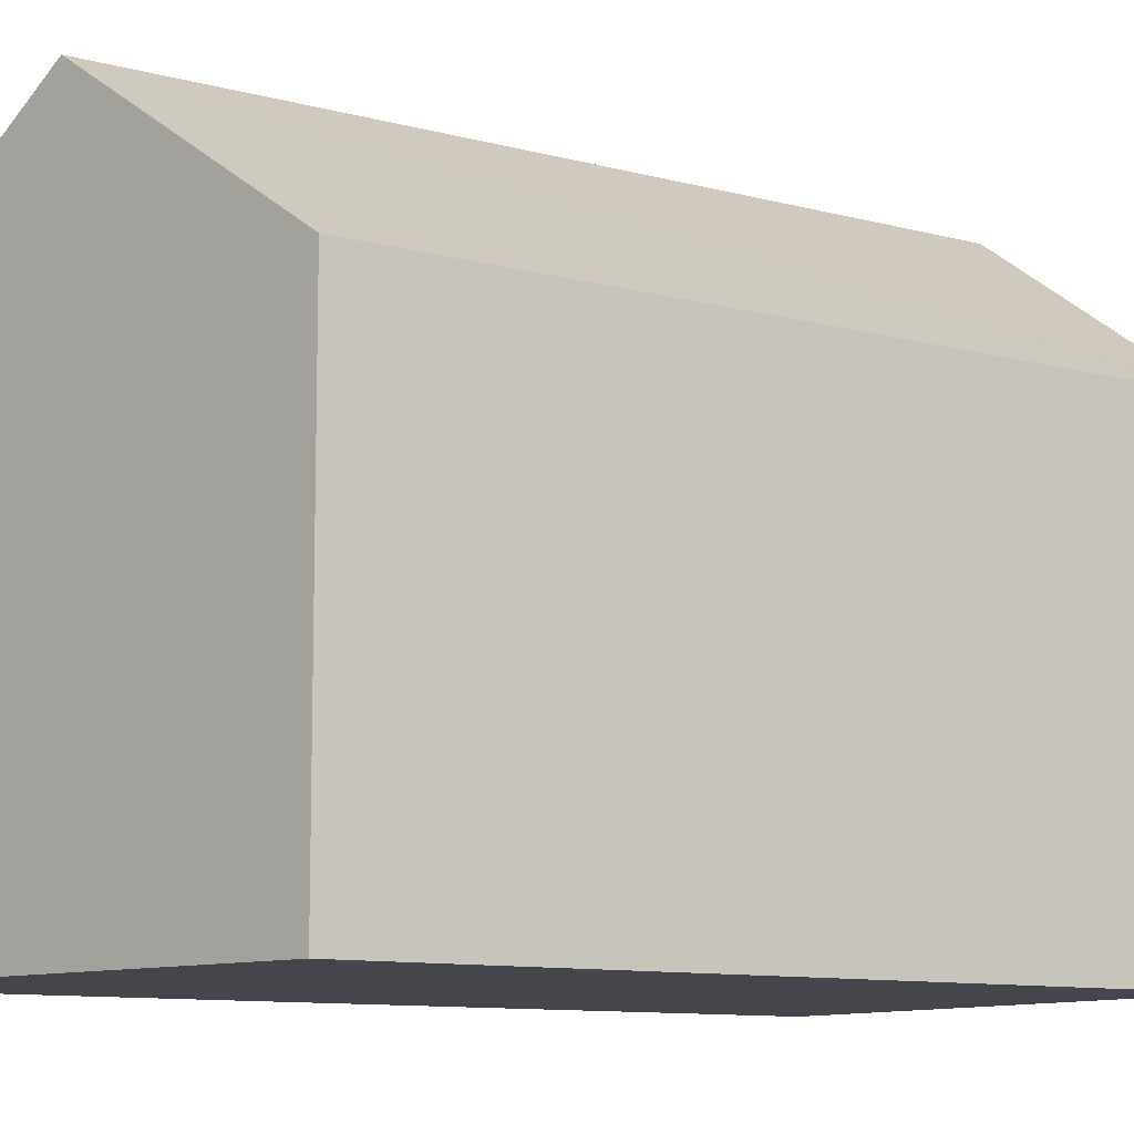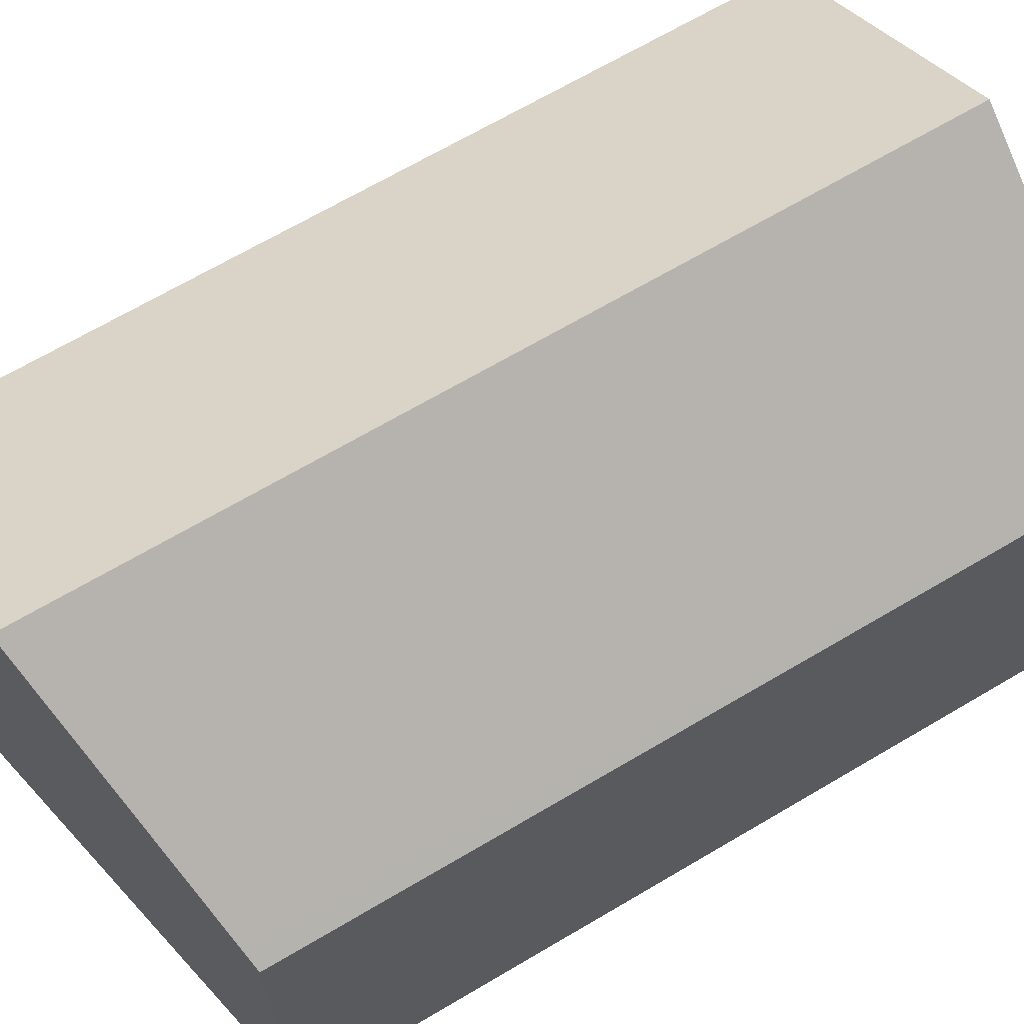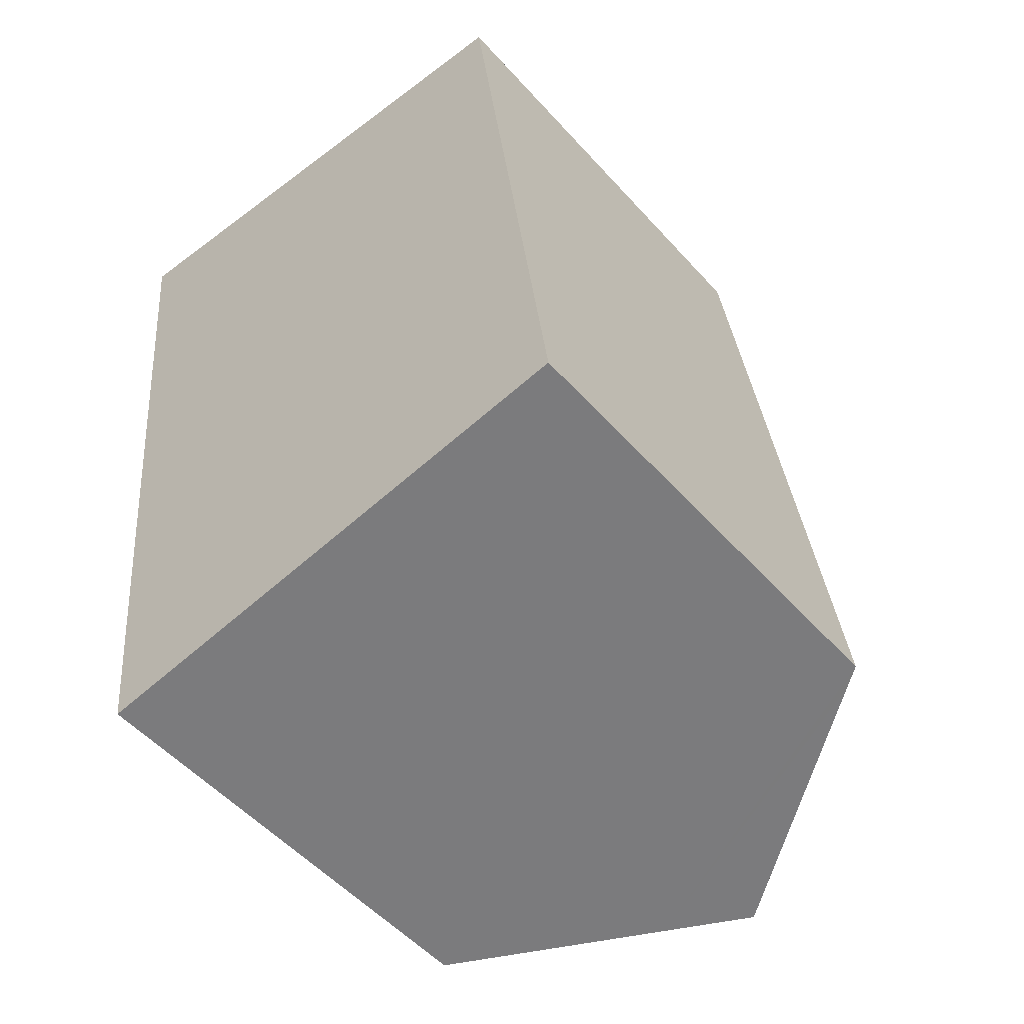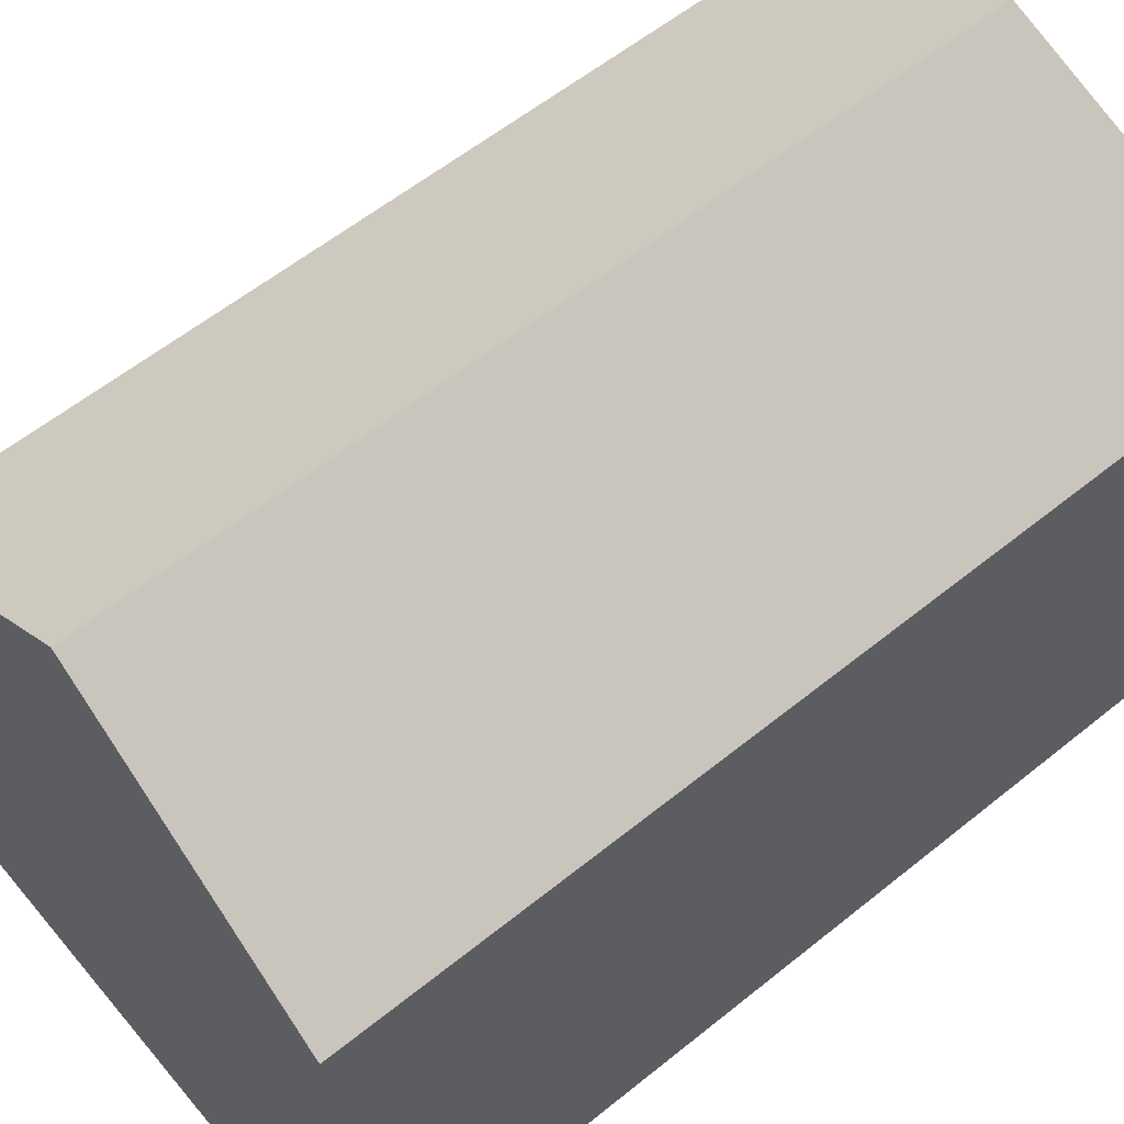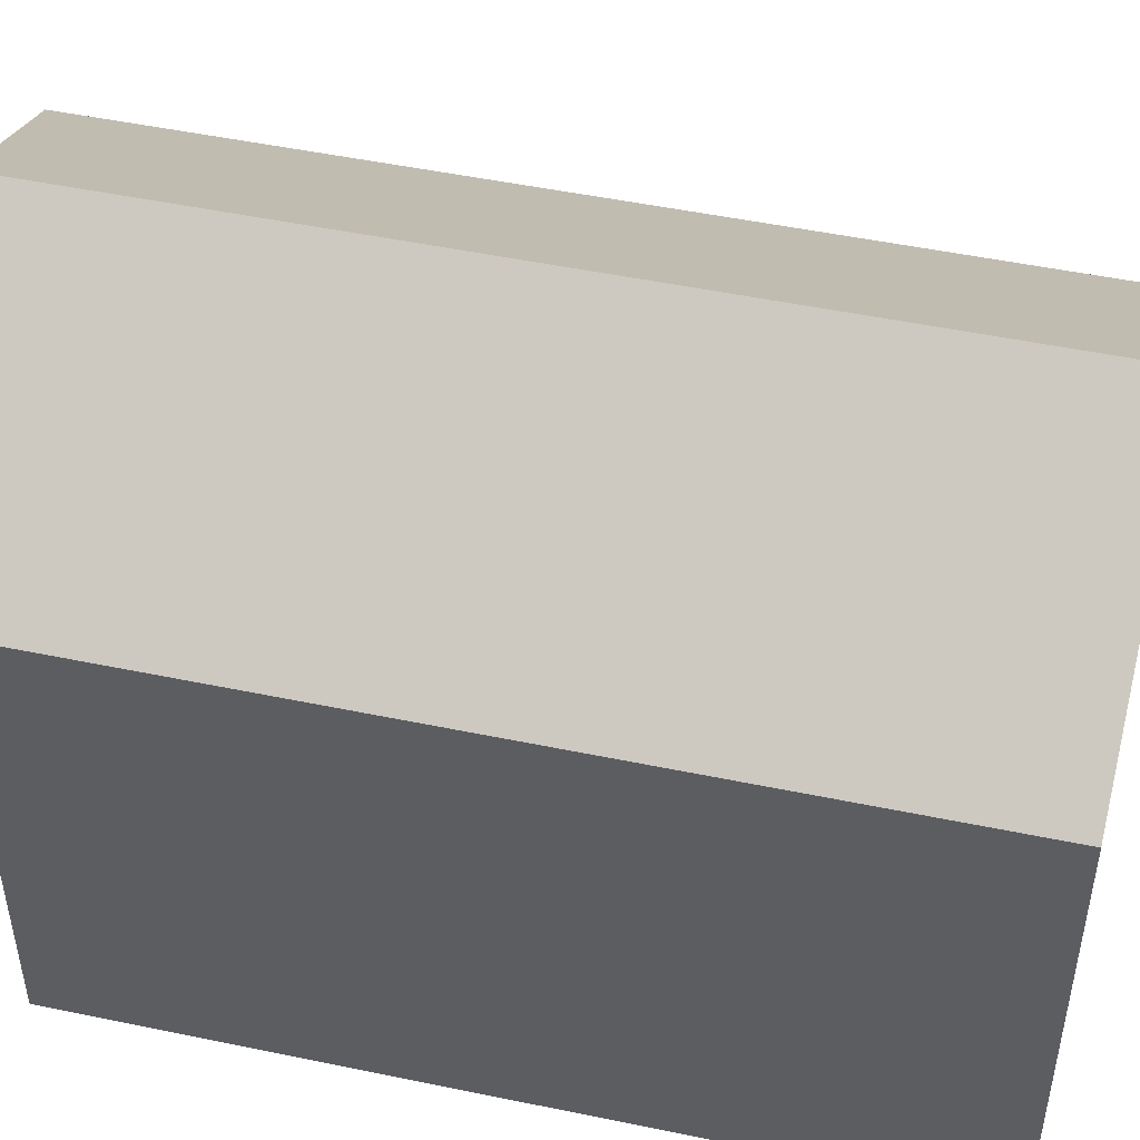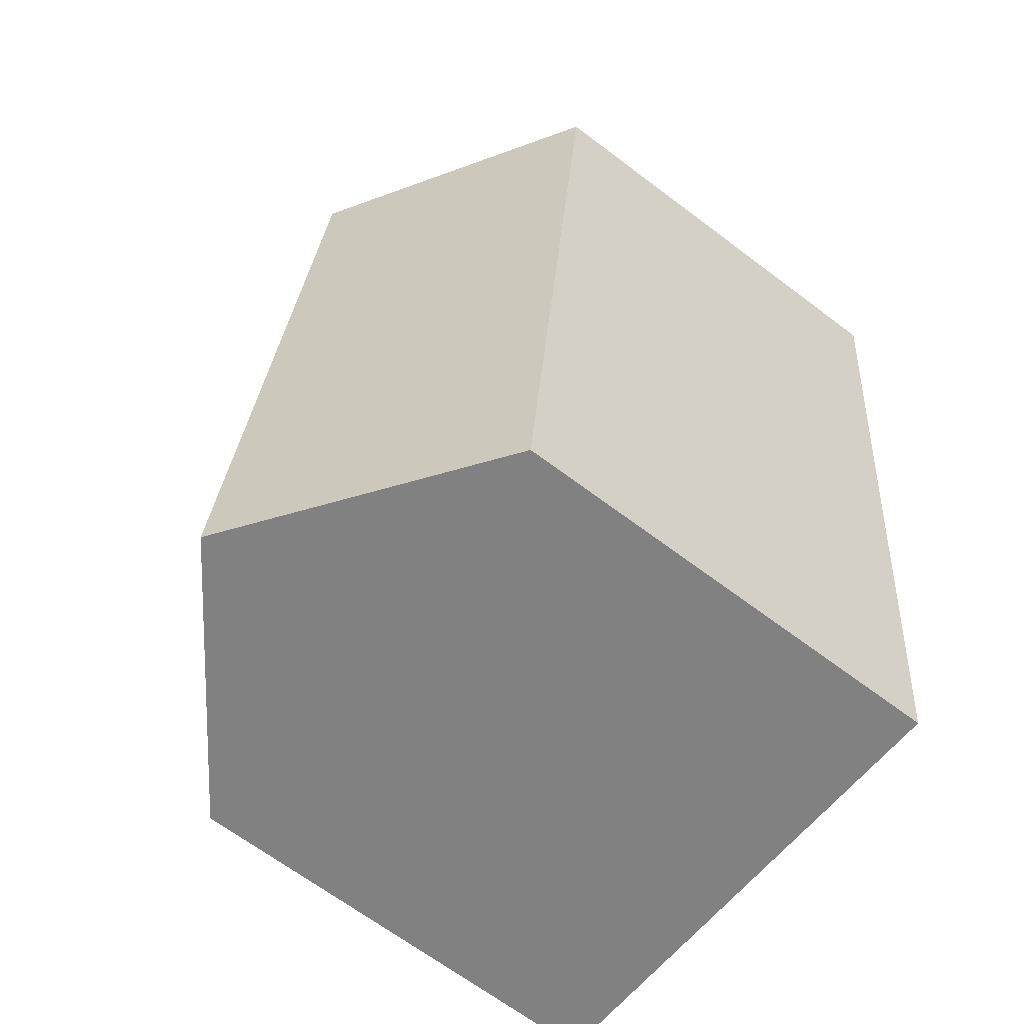
<metadata>
{"format":"obj","ext":"obj","renderer":"f3d","projection":"perspective","resolution":1024,"background":"white","views":[{"elev":-10.1,"azim":48.7,"up":"+Y"},{"elev":67.9,"azim":52.7,"up":"+Y"},{"elev":-53.1,"azim":40.7,"up":"+Z"},{"elev":57.4,"azim":-136.9,"up":"+Y"},{"elev":49.3,"azim":96.3,"up":"+Y"},{"elev":-67.3,"azim":-127.0,"up":"+Z"}]}
</metadata>
<code>
v  5.306 12.56 -0.475
v  12.01 9.268 -16.5
v  7.266 12.56 -17.14
v  12.43 8.976 -16.44
v  10.19 9.261 -0.912
v  10.62 8.971 -0.95
v  5.767 11.52 -17.34
v  2.098 8.974 -17.84
v  2 8.974 -17.01
v  0 8.974 5.495e-16
v  1.313 8.973 -11.17
v  12.43 1.007e-15 -16.44
v  12.01 1.01e-15 -16.5
v  5.767 1.062e-15 -17.34
v  2.098 1.093e-15 -17.84
v  7.266 1.05e-15 -17.14
v  2 1.041e-15 -17.01
v  1.313 6.838e-16 -11.17
v  0 0 0
v  5.306 2.909e-17 -0.475
v  10.62 5.817e-17 -0.95
v  10.19 5.584e-17 -0.912
g defaultobject
f 1 2 3
f 2 1 4
f 4 1 5
f 4 5 6
f 7 1 3
f 1 7 8
f 1 8 9
f 1 9 10
f 10 9 11
f 2 7 3
f 7 2 4
f 7 4 12
f 7 12 8
f 8 12 13
f 8 13 14
f 8 14 15
f 14 13 16
f 15 9 8
f 9 15 11
f 11 15 10
f 10 15 17
f 10 17 18
f 10 18 19
f 19 1 10
f 1 19 5
f 5 19 20
f 5 20 6
f 6 20 21
f 21 20 22
f 6 12 4
f 12 6 21
f 18 20 19
f 20 18 22
f 22 18 21
f 21 18 12
f 12 18 17
f 12 17 13
f 13 17 14
f 14 17 15
f 13 14 16

</code>
